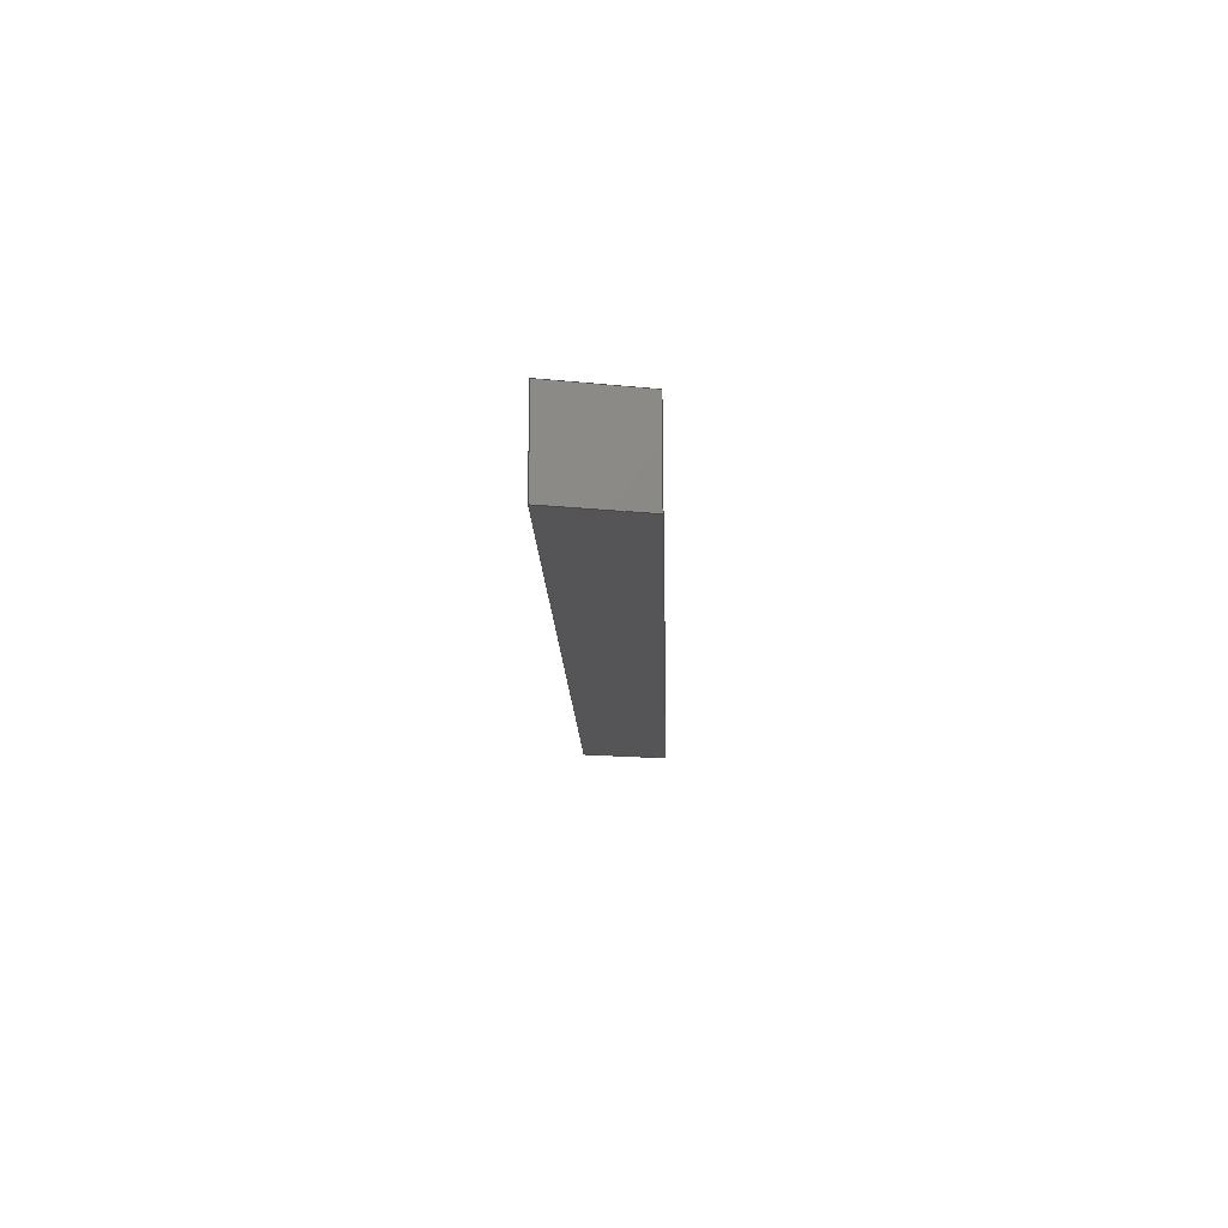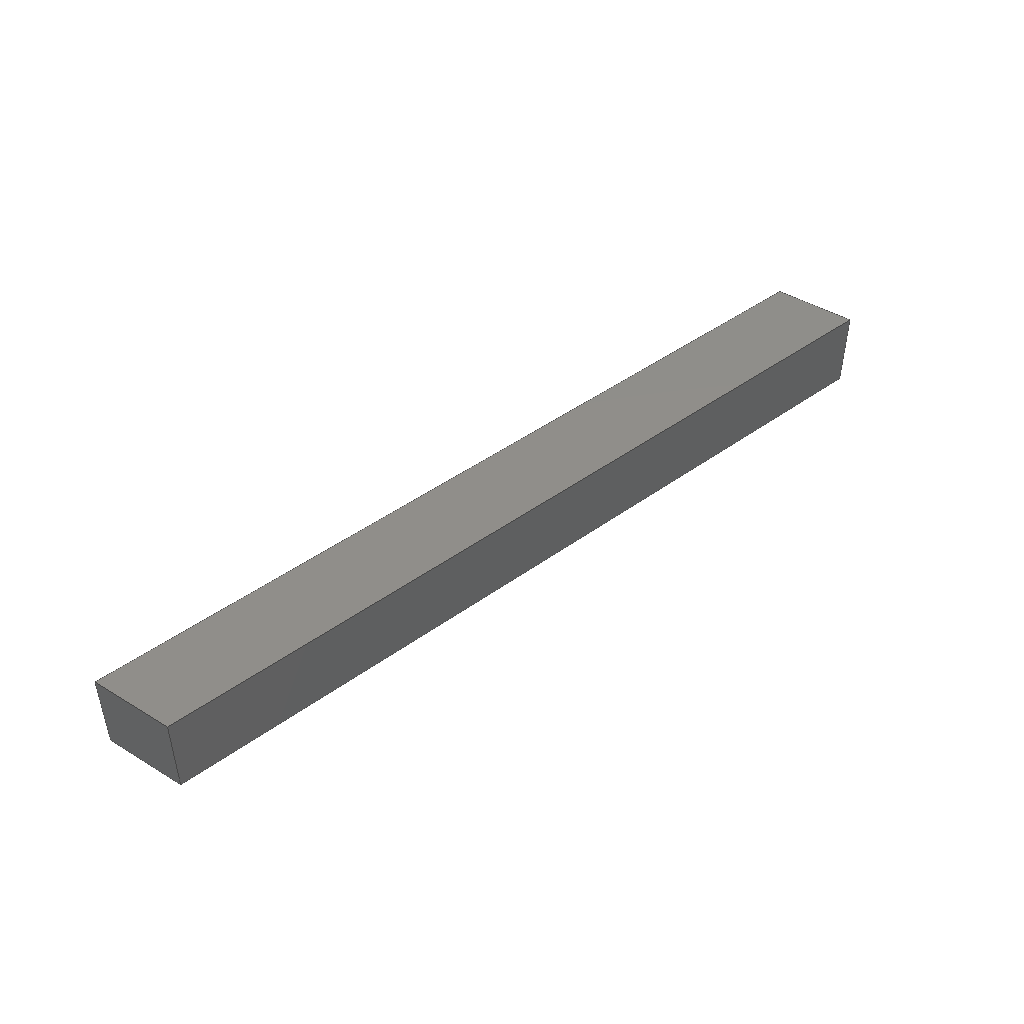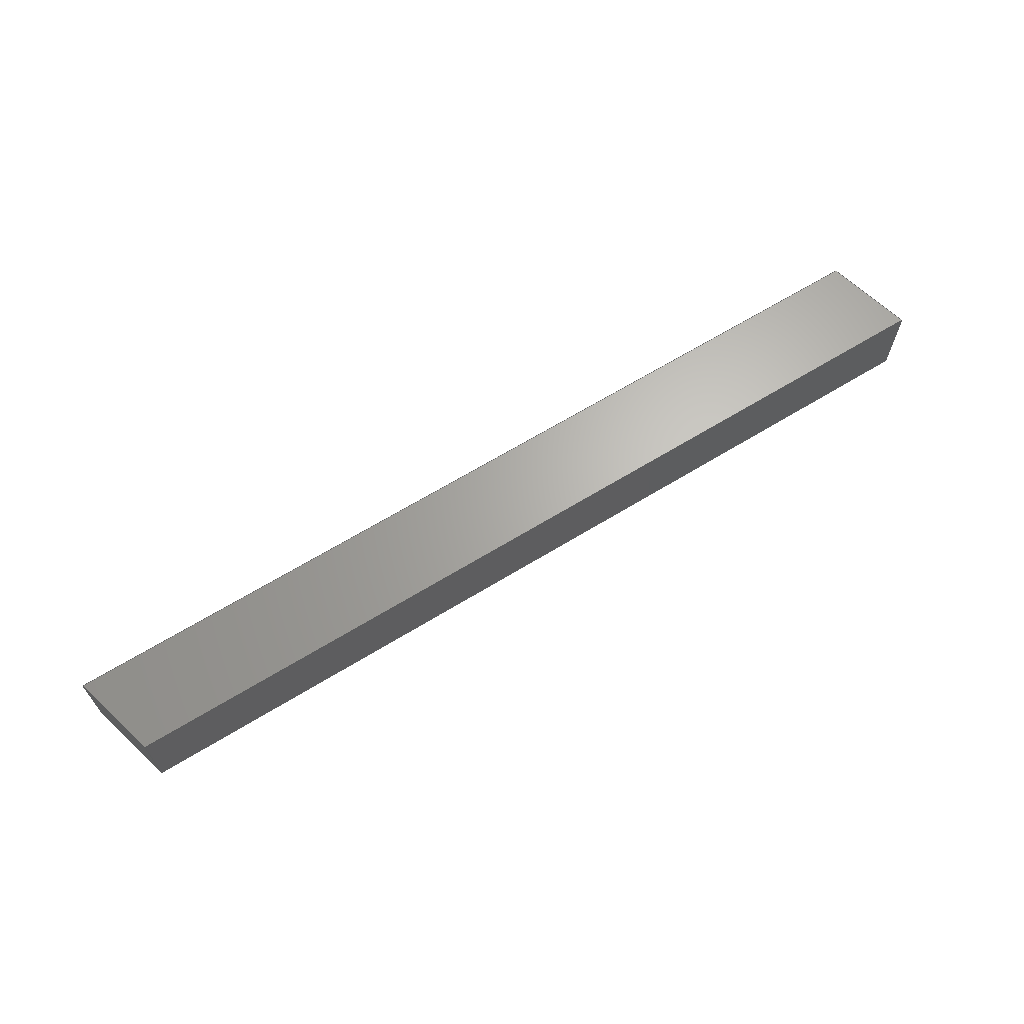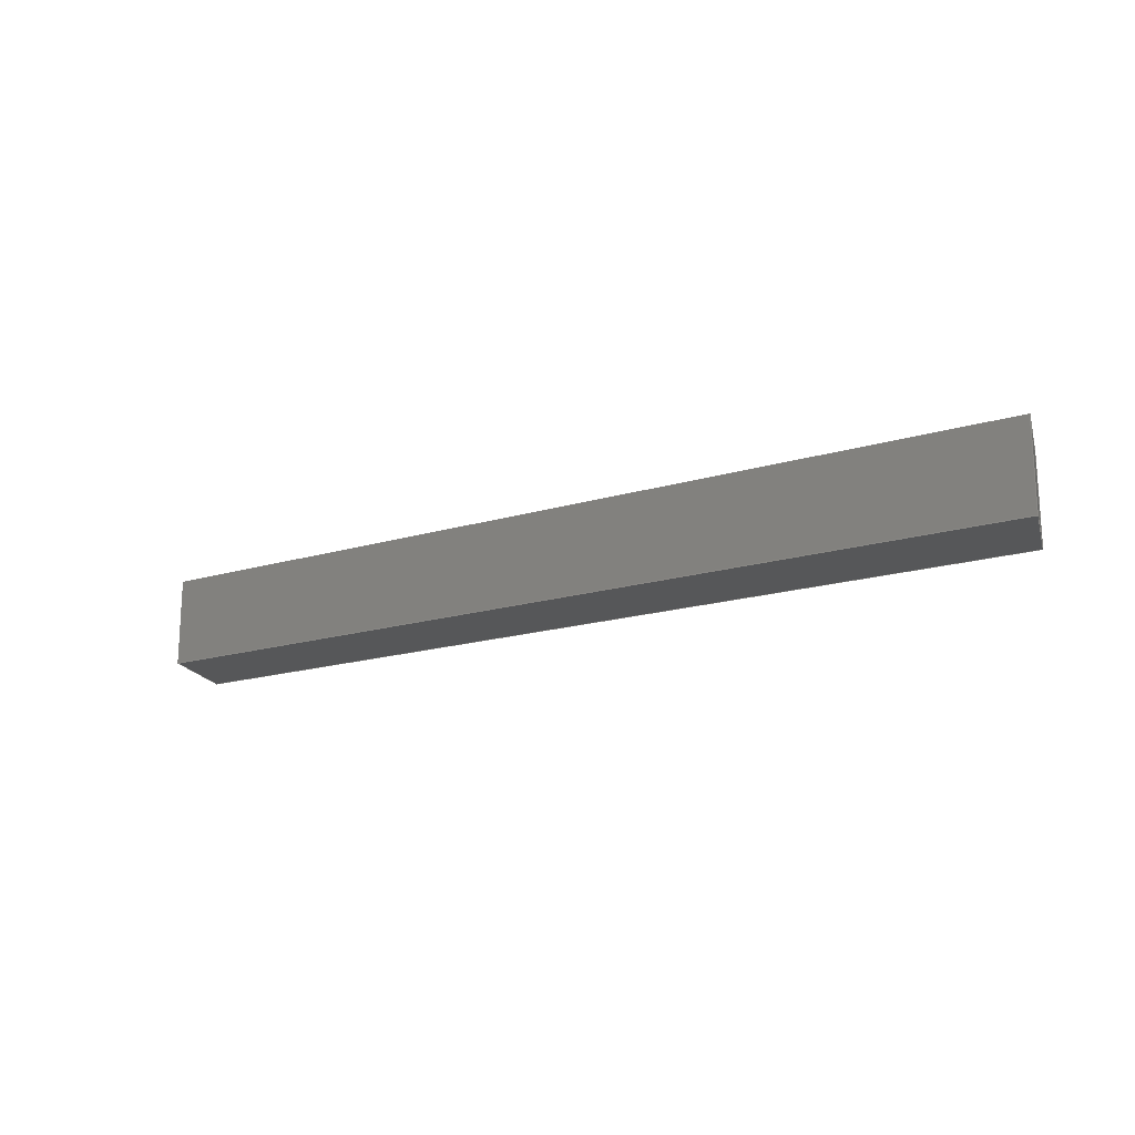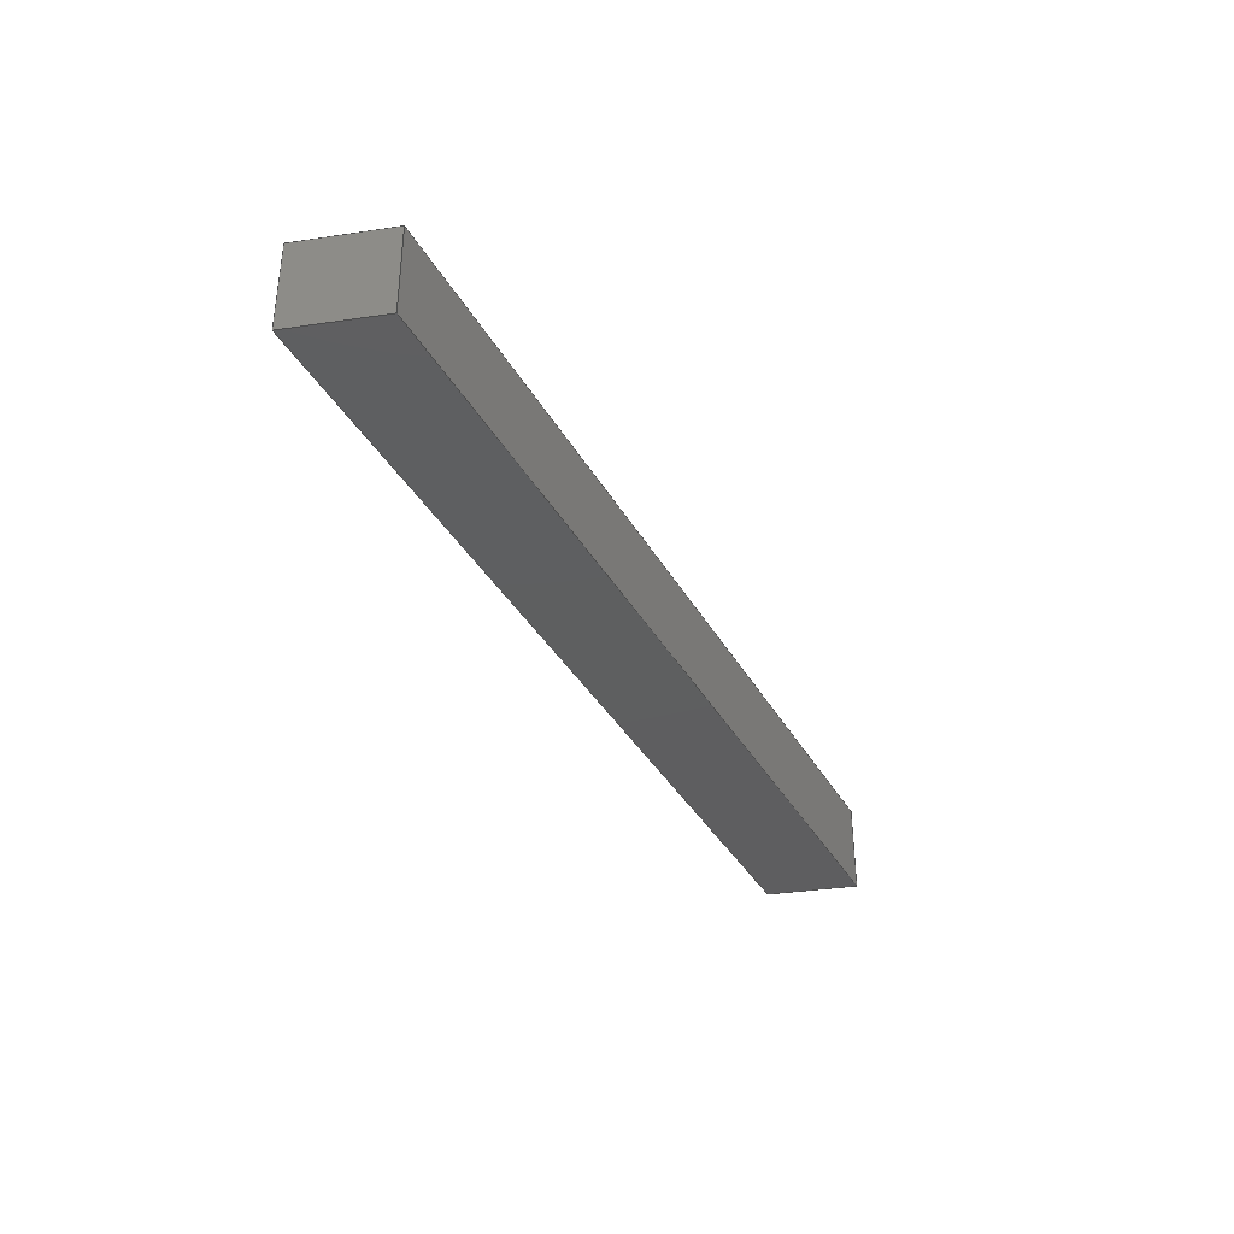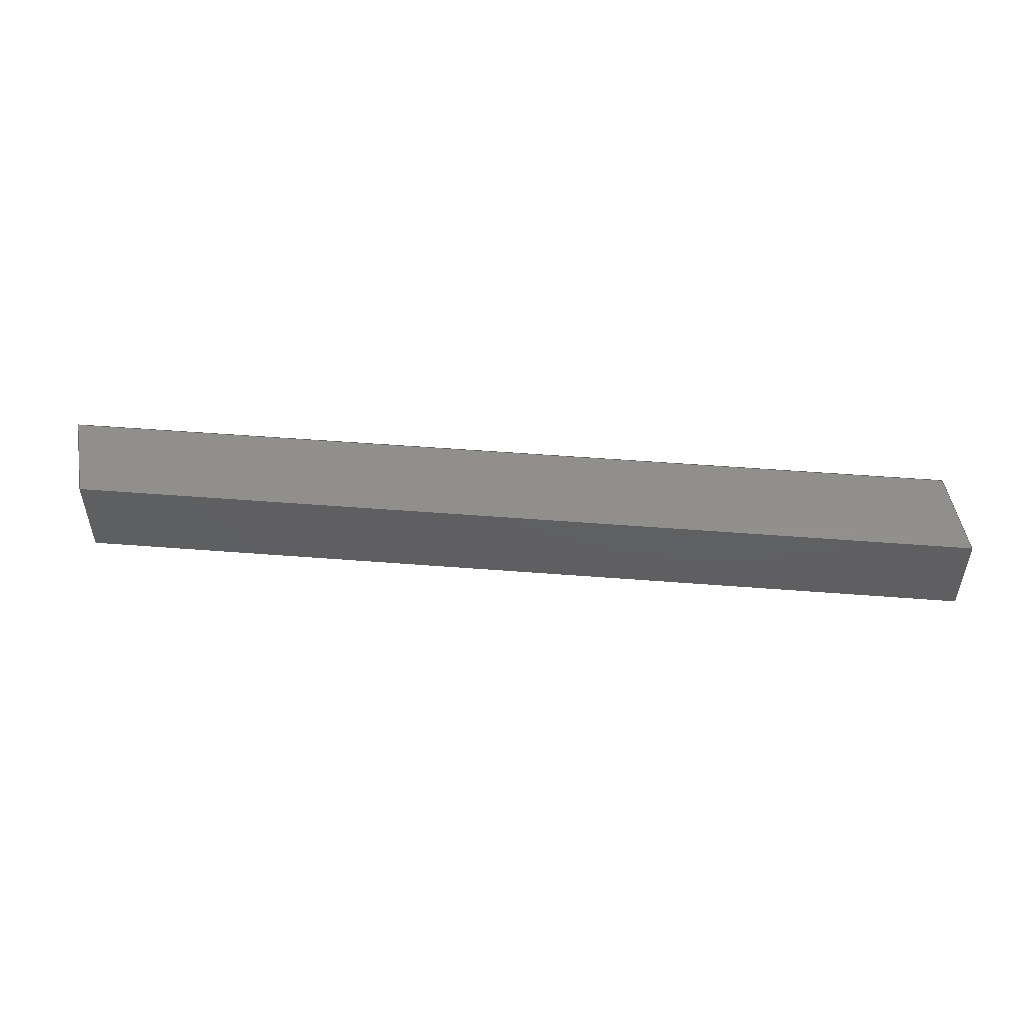
<metadata>
{"format":"iges","ext":"iges","renderer":"f3d","projection":"perspective","resolution":1024,"background":"white","views":[{"elev":-14.2,"azim":-103.5,"up":"+Y"},{"elev":45.2,"azim":125.1,"up":"+Y"},{"elev":65.6,"azim":-46.6,"up":"+Y"},{"elev":-17.7,"azim":15.7,"up":"+Y"},{"elev":-36.4,"azim":100.9,"up":"+Y"},{"elev":50.8,"azim":-10.1,"up":"+Y"}]}
</metadata>
<code>

,,31HOpen CASCADE IGES processor 7.3,13HFilename.iges,
16HOpen CASCADE 7.3,31HOpen CASCADE IGES processor 7.3,32,308,15,308,15,
,1,2,2HMM,1,0.01,15H2.02e+07,1.333e-07,594.7,
10Hhaisenzhao,,11,0,15H2.02e+07,;
     402       1       0       0       0       0       0       000000000
     402       0       0       1       1                               0
     144       2       0       0       0       0       0       000020000
     144       0       0       1       0                               0
     108       3       0       0       0       0       0       000010000
     108       0       0       2       0                               0
     142       5       0       0       0       0       0       000010500
     142       0       0       1       0                               0
     102       6       0       0       0       0       0       000010000
     102       0       0       1       0                               0
     110       7       0       0       0       0       0       000010000
     110       0       0       1       0                               0
     110       8       0       0       0       0       0       000010000
     110       0       0       1       0                               0
     110       9       0       0       0       0       0       000010000
     110       0       0       1       0                               0
     110      10       0       0       0       0       0       000010000
     110       0       0       2       0                               0
     144      12       0       0       0       0       0       000020000
     144       0       0       1       0                               0
     108      13       0       0       0       0       0       000010000
     108       0       0       2       0                               0
     142      15       0       0       0       0       0       000010500
     142       0       0       1       0                               0
     102      16       0       0       0       0       0       000010000
     102       0       0       1       0                               0
     110      17       0       0       0       0       0       000010000
     110       0       0       1       0                               0
     110      18       0       0       0       0       0       000010000
     110       0       0       1       0                               0
     110      19       0       0       0       0       0       000010000
     110       0       0       1       0                               0
     110      20       0       0       0       0       0       000010000
     110       0       0       2       0                               0
     144      22       0       0       0       0       0       000020000
     144       0       0       1       0                               0
     108      23       0       0       0       0       0       000010000
     108       0       0       2       0                               0
     142      25       0       0       0       0       0       000010500
     142       0       0       1       0                               0
     102      26       0       0       0       0       0       000010000
     102       0       0       1       0                               0
     110      27       0       0       0       0       0       000010000
     110       0       0       2       0                               0
     110      29       0       0       0       0       0       000010000
     110       0       0       2       0                               0
     110      31       0       0       0       0       0       000010000
     110       0       0       2       0                               0
     110      33       0       0       0       0       0       000010000
     110       0       0       2       0                               0
     144      35       0       0       0       0       0       000020000
     144       0       0       1       0                               0
     108      36       0       0       0       0       0       000010000
     108       0       0       2       0                               0
     142      38       0       0       0       0       0       000010500
     142       0       0       1       0                               0
     102      39       0       0       0       0       0       000010000
     102       0       0       1       0                               0
     110      40       0       0       0       0       0       000010000
     110       0       0       1       0                               0
     110      41       0       0       0       0       0       000010000
     110       0       0       1       0                               0
     110      42       0       0       0       0       0       000010000
     110       0       0       2       0                               0
     110      44       0       0       0       0       0       000010000
     110       0       0       1       0                               0
     144      45       0       0       0       0       0       000020000
     144       0       0       1       0                               0
     108      46       0       0       0       0       0       000010000
     108       0       0       2       0                               0
     142      48       0       0       0       0       0       000010500
     142       0       0       1       0                               0
     102      49       0       0       0       0       0       000010000
     102       0       0       1       0                               0
     110      50       0       0       0       0       0       000010000
     110       0       0       1       0                               0
     110      51       0       0       0       0       0       000010000
     110       0       0       1       0                               0
     110      52       0       0       0       0       0       000010000
     110       0       0       1       0                               0
     110      53       0       0       0       0       0       000010000
     110       0       0       1       0                               0
     144      54       0       0       0       0       0       000020000
     144       0       0       1       0                               0
     108      55       0       0       0       0       0       000010000
     108       0       0       2       0                               0
     142      57       0       0       0       0       0       000010500
     142       0       0       1       0                               0
     102      58       0       0       0       0       0       000010000
     102       0       0       1       0                               0
     110      59       0       0       0       0       0       000010000
     110       0       0       1       0                               0
     110      60       0       0       0       0       0       000010000
     110       0       0       1       0                               0
     110      61       0       0       0       0       0       000010000
     110       0       0       2       0                               0
     110      63       0       0       0       0       0       000010000
     110       0       0       1       0                               0
402,6,3,19,35,51,67,83;                                          0000001
144,5,1,0,7;                                                     0000003
108,-0.2588,-7.765e-16,0.9659,466,0,   0000005
419.1,457.2,594.7,0;                                    0000005
142,0,5,0,9,2;                                                   0000007
102,4,11,13,15,17;                                               0000009
110,37.98,419.1,492.6,419.1,419.1,594.7;   0000011
110,419.1,419.1,594.7,419.1,457.2,594.7;         0000013
110,419.1,457.2,594.7,37.98,457.2,492.6;   0000015
110,37.98,457.2,492.6,37.98,419.1,          0000017
492.6;                                                    0000017
144,21,1,0,23;                                                   0000019
108,3.099e-15,-1,2.646e-17,-419.1,0,429,  0000021
419.1,557.9,0;                                          0000021
142,0,21,0,25,2;                                                 0000023
102,4,27,29,31,33;                                               0000025
110,37.98,419.1,453.2,419.1,419.1,555.3;  0000027
110,419.1,419.1,555.3,419.1,419.1,594.7;         0000029
110,419.1,419.1,594.7,37.98,419.1,492.6;   0000031
110,37.98,419.1,492.6,37.98,419.1,          0000033
453.2;                                                   0000033
144,37,1,0,39;                                                   0000035
108,-1,-3.159e-15,-2.558e-12,-37.98,0,       0000037
37.98,458.2,453.2,0;                             0000037
142,0,37,0,41,2;                                                 0000039
102,4,43,45,47,49;                                               0000041
110,37.98,457.2,492.6,37.98,457.2,          0000043
453.2;                                                   0000043
110,37.98,457.2,453.2,37.98,419.1,         0000045
453.2;                                                   0000045
110,37.98,419.1,453.2,37.98,419.1,         0000047
492.6;                                                    0000047
110,37.98,419.1,492.6,37.98,457.2,          0000049
492.6;                                                    0000049
144,53,1,0,55;                                                   0000051
108,-3.099e-15,1,-2.646e-17,457.2,0,429,  0000053
457.2,557.9,0;                                          0000053
142,0,53,0,57,2;                                                 0000055
102,4,59,61,63,65;                                               0000057
110,419.1,457.2,594.7,419.1,457.2,555.3;         0000059
110,419.1,457.2,555.3,37.98,457.2,453.2;  0000061
110,37.98,457.2,453.2,37.98,457.2,         0000063
492.6;                                                    0000063
110,37.98,457.2,492.6,419.1,457.2,594.7;   0000065
144,69,1,0,71;                                                   0000067
108,1,3.159e-15,-1.027e-15,419.1,0,419.1,458.2,     0000069
594.7,0;                                                0000069
142,0,69,0,73,2;                                                 0000071
102,4,75,77,79,81;                                               0000073
110,419.1,457.2,555.3,419.1,457.2,594.7;         0000075
110,419.1,457.2,594.7,419.1,419.1,594.7;         0000077
110,419.1,419.1,594.7,419.1,419.1,555.3;         0000079
110,419.1,419.1,555.3,419.1,457.2,555.3;         0000081
144,85,1,0,87;                                                   0000083
108,0.2588,7.765e-16,-0.9659,-427.9,0,   0000085
429,457.2,557.9,0;                            0000085
142,0,85,0,89,2;                                                 0000087
102,4,91,93,95,97;                                               0000089
110,419.1,457.2,555.3,419.1,419.1,555.3;         0000091
110,419.1,419.1,555.3,37.98,419.1,453.2;  0000093
110,37.98,419.1,453.2,37.98,457.2,         0000095
453.2;                                                   0000095
110,37.98,457.2,453.2,419.1,457.2,555.3;  0000097
S      1G      4D     98P     63
</code>
